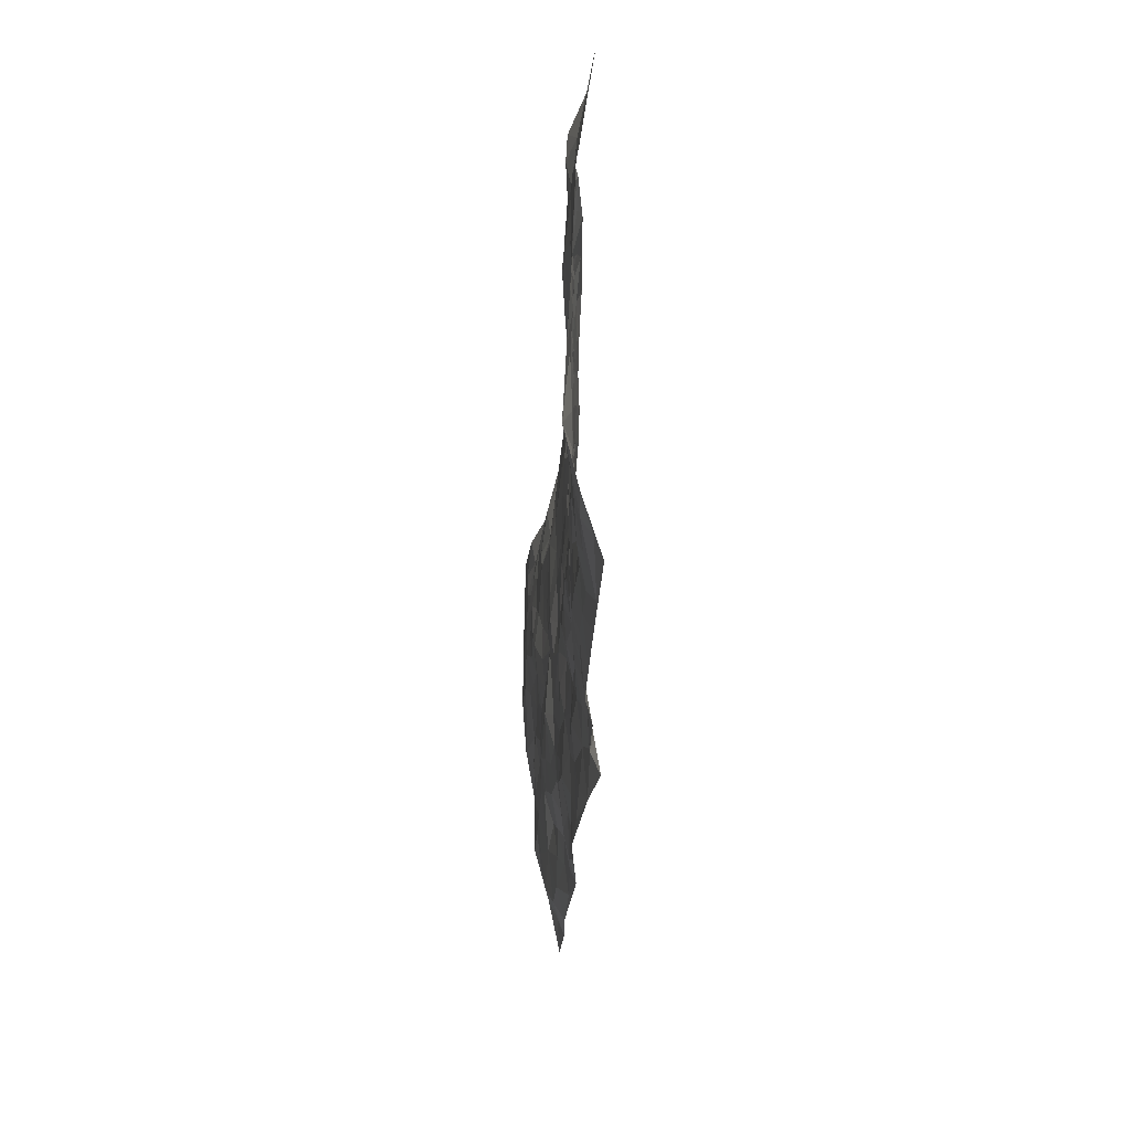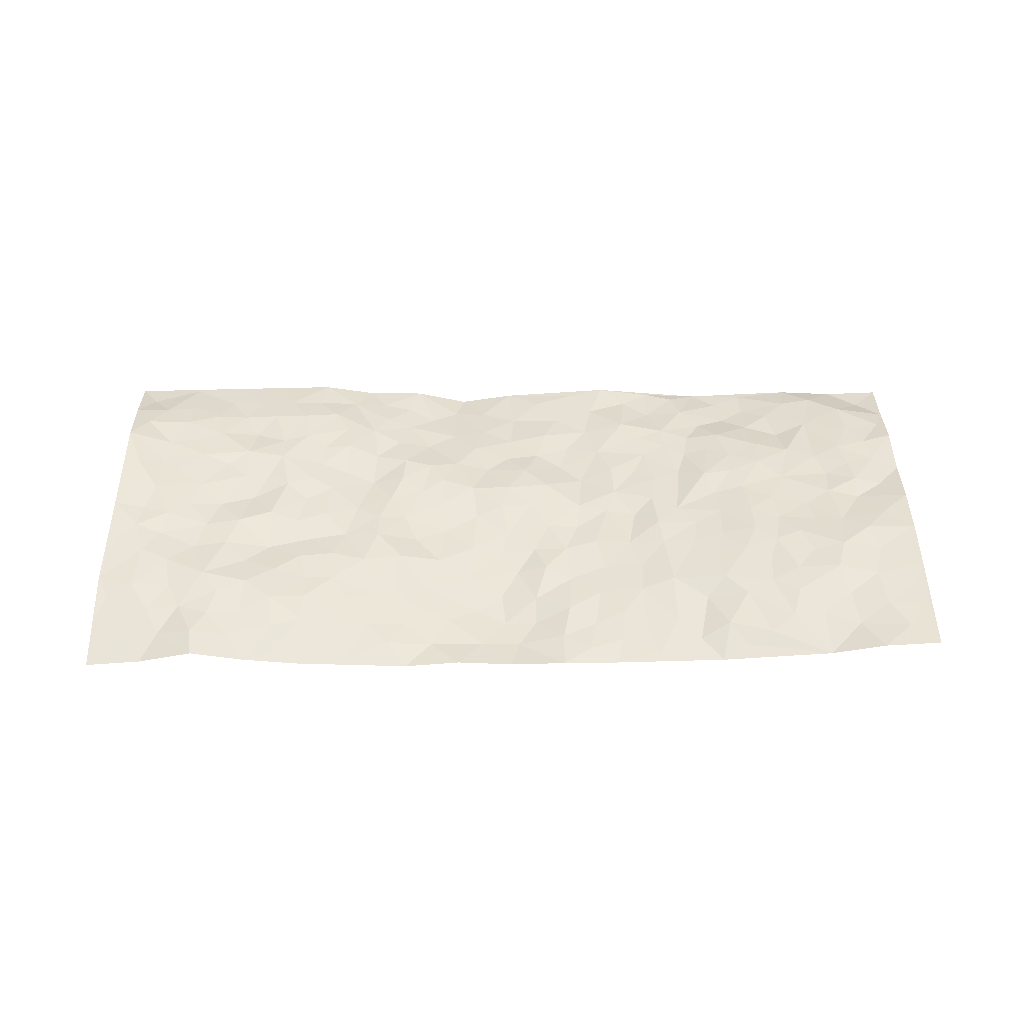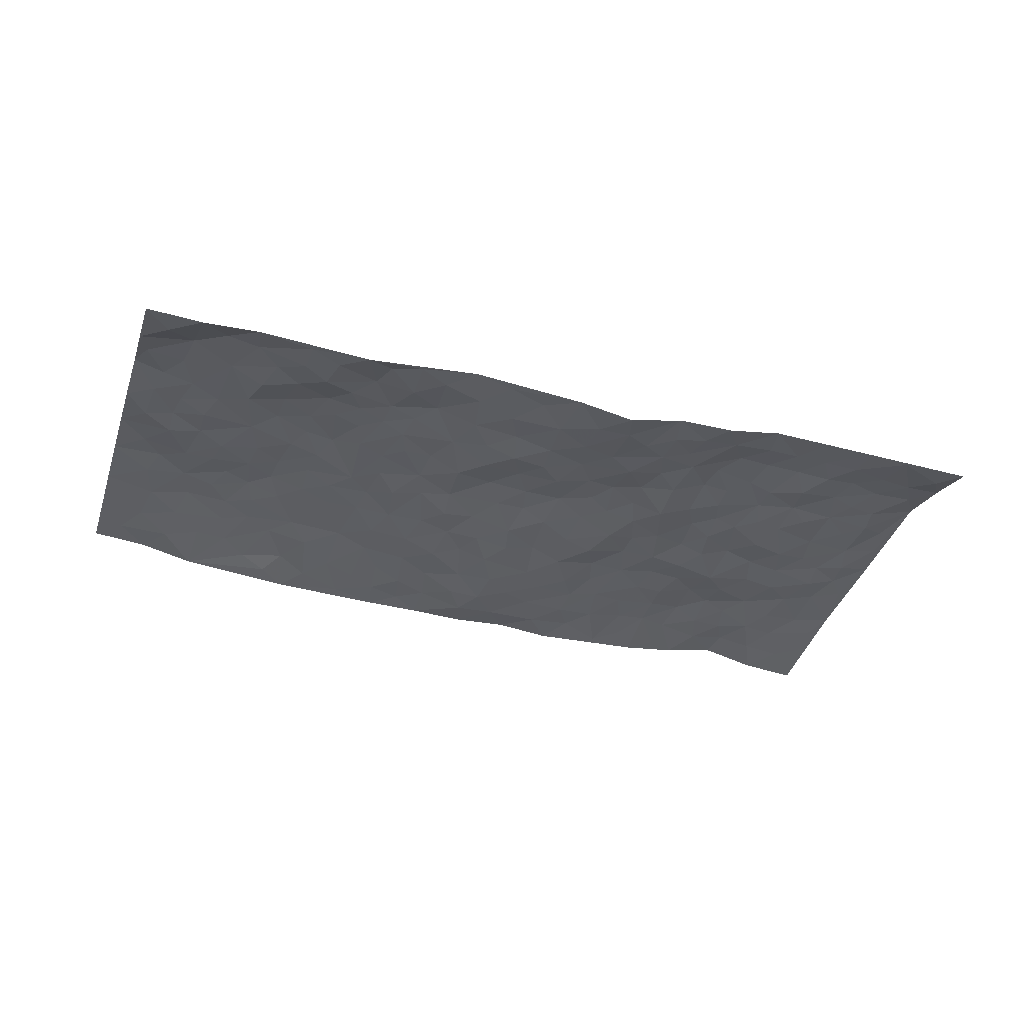
<metadata>
{"format":"obj","ext":"obj","renderer":"f3d","projection":"perspective","resolution":1024,"background":"white","views":[{"elev":-29.7,"azim":87.5,"up":"+Y"},{"elev":43.9,"azim":176.9,"up":"+Z"},{"elev":-36.5,"azim":-20.7,"up":"+Z"}]}
</metadata>
<code>
v -1.023 0.07066 -0.04729
v -0.9686 1.058 0.0403
v 0.9466 -0.02466 -0.0333
v 0.9879 0.9622 -0.02551
v -0.8186 0.4448 0.006911
v -0.9958 0.56 0.03387
v -0.8814 0.4127 0.01271
v -0.03698 0.01601 -0.0598
v -1.008 0.3119 0.0111
v -0.9474 0.3964 0.01062
v -0.7769 0.05568 -0.04829
v -1.016 0.1921 -0.02177
v -0.7371 0.3399 -0.001108
v -0.9 0.06455 -0.05295
v -0.8678 0.3427 0.006469
v -0.5311 0.04383 -0.06196
v -0.9909 0.2505 -0.004609
v -0.3243 0.1932 -0.02251
v -0.8021 0.373 0.003331
v -0.8993 0.1762 -0.01058
v -0.9637 0.1296 -0.03963
v -0.8352 0.1179 -0.02559
v -0.7078 0.1753 -0.02945
v -0.7618 0.1254 -0.02939
v -0.9052 0.2636 0.0004335
v -0.9381 0.3281 0.008397
v -0.802 0.2282 -0.01273
v -0.7235 0.2587 -0.02212
v -0.881 0.5435 0.0174
v -1.003 0.4366 0.01191
v -0.7255 1.043 0.001302
v -0.5657 0.2606 -0.01128
v 0.2306 0.1582 -0.03875
v -0.9824 0.8083 0.04357
v -0.3869 0.4225 -0.01108
v -0.784 0.8018 0.04189
v -0.7979 0.8806 0.02908
v -0.5986 0.4812 0.009705
v -0.6081 0.6451 0.02645
v -0.4801 1.029 -0.02122
v -0.9629 0.7446 0.04214
v -0.6724 0.6056 0.02003
v -0.3922 0.7826 0.001577
v -0.5351 0.3168 -0.007995
v -0.4884 0.2609 -0.01932
v -0.5274 0.2013 -0.03067
v -0.4555 0.6686 0.004377
v -0.3773 0.588 -0.0001403
v 0.1511 0.4766 -0.01577
v -0.3619 0.2495 -0.02111
v -0.2191 0.6307 -0.01725
v -0.3826 0.6575 -0.0006411
v -0.3392 0.08696 -0.04291
v -0.6308 0.7513 0.02225
v -0.4251 0.2265 -0.02084
v -0.881 0.6714 0.04043
v -0.05885 0.3603 -0.01998
v 0.03632 0.3491 -0.02702
v 0.2818 0.4477 -0.01579
v -0.1065 0.5665 -0.02035
v -0.1767 0.5739 -0.02478
v 0.0838 0.6357 -0.02146
v -0.6556 0.388 0.008196
v -0.7596 0.6221 0.02343
v -0.9512 0.8675 0.04096
v -0.5941 0.1736 -0.04111
v -0.4075 0.04578 -0.04942
v -0.8128 0.5175 0.01687
v -0.6494 0.2176 -0.02729
v -0.6546 0.066 -0.05188
v -0.2847 0.02759 -0.04118
v -0.6525 0.1353 -0.04364
v -0.5851 0.09762 -0.05097
v -0.4708 0.0734 -0.04493
v -0.4866 0.1404 -0.03311
v -0.8975 0.7403 0.03807
v -0.9675 0.9328 0.04126
v -0.7514 0.557 0.01561
v 0.009839 1.006 -0.03318
v -0.8085 0.7253 0.04025
v -0.5855 0.3536 0.001352
v -0.5285 0.4967 0.004847
v -0.004537 0.581 -0.02792
v -0.06434 0.4955 -0.01702
v -0.01438 0.4303 -0.01296
v -0.156 0.1475 -0.04109
v -0.5746 0.7079 0.01896
v -0.9275 0.6185 0.03492
v -0.737 0.7375 0.03314
v -0.4735 0.3313 -0.01329
v -0.6583 0.3098 -0.002728
v -0.5059 0.723 0.01113
v -0.1876 0.5037 -0.01599
v -0.2798 0.4597 -0.01398
v -0.6533 0.6911 0.02929
v -0.04282 0.1317 -0.05125
v -0.4289 0.5415 -0.001734
v -0.3683 0.3168 -0.02046
v -0.2546 0.5259 -0.01479
v -0.2004 0.402 -0.02708
v -0.989 0.6836 0.04375
v -0.713 0.6678 0.03033
v -0.8243 0.6311 0.02939
v -0.3973 0.1424 -0.03838
v -0.5333 0.5689 0.01121
v -0.7028 0.4505 0.009814
v -0.1519 0.3426 -0.03352
v -0.1748 0.2691 -0.03438
v -0.5262 0.647 0.01097
v 0.1055 0.7329 -0.03122
v -0.03036 0.2278 -0.03962
v -0.09704 0.289 -0.03687
v -0.01857 0.3003 -0.03362
v -0.4505 0.3968 -0.01087
v -0.226 0.2063 -0.03442
v -0.6691 0.5307 0.01434
v -0.5765 0.4191 0.00674
v -0.5108 0.4265 0.005949
v -0.3211 0.5499 -0.0143
v -0.2803 0.3741 -0.01658
v -0.371 0.4954 -0.006957
v -0.2507 0.2939 -0.0258
v -0.1093 0.4254 -0.01311
v -0.6065 0.5705 0.02018
v -0.1198 0.2154 -0.03269
v -0.2476 0.1173 -0.03923
v -0.4253 0.2901 -0.01689
v -0.9475 0.4966 0.01526
v -0.8875 0.4762 0.01866
v 0.07494 0.4295 -0.01159
v 0.1826 0.2411 -0.03566
v 0.06938 0.5233 -0.02138
v 0.004891 0.4981 -0.01181
v 0.1476 0.3962 -0.01231
v 0.7793 0.4714 0.008673
v 0.2039 0.4341 -0.01349
v 0.2437 0.3116 -0.01569
v 0.1496 0.5699 -0.02405
v 0.1319 1 -0.02635
v -0.3012 0.6441 -0.01124
v 0.4282 0.8697 -0.007293
v 0.5018 0.9826 -0.0272
v -0.215 0.8013 -0.01944
v -0.05565 0.8763 -0.03855
v -0.3438 0.3759 -0.01873
v -0.4697 0.5989 0.002657
v -0.1091 0.06996 -0.04705
v -0.1956 0.04371 -0.04595
v 0.08578 0.01352 -0.07821
v 0.01628 0.8685 -0.04461
v -0.02153 0.7102 -0.03649
v 0.3932 0.1872 -0.01148
v 0.3181 0.2848 -0.02249
v 0.5794 0.5096 0.00893
v 0.5142 0.5327 -0.00337
v 0.4241 0.1237 -0.01228
v 0.4956 0.2139 -0.002759
v 0.3942 0.353 -0.01477
v 0.01526 0.6493 -0.03199
v -0.06745 0.6405 -0.02811
v -0.1499 0.7465 -0.02628
v -0.09094 0.7073 -0.02214
v -0.06002 0.8039 -0.03091
v -0.1439 0.6494 -0.02036
v 0.02002 0.7829 -0.04208
v 0.2544 0.9949 -0.03784
v -0.013 0.9367 -0.04325
v -0.2667 0.8685 -0.01654
v -0.1952 0.899 -0.02457
v -0.3163 0.8052 -0.009384
v -0.2358 1.019 -0.02769
v -0.2331 0.7171 -0.01979
v -0.3227 0.7253 -0.01058
v -0.1379 0.8462 -0.02063
v -0.1124 1.014 -0.028
v 0.2161 0.7447 -0.02433
v 0.1675 0.6683 -0.02379
v 0.3169 0.5897 -0.004334
v 0.2487 0.5212 -0.01878
v 0.2591 0.663 -0.009677
v 0.422 0.7339 -0.000746
v 0.3498 0.6763 -0.001463
v 0.2825 0.7295 -0.01074
v 0.07497 0.9339 -0.0384
v 0.08037 0.828 -0.04057
v 0.1486 0.8591 -0.03512
v 0.2541 0.8704 -0.02803
v 0.3216 0.7879 -0.01367
v 0.2233 0.5949 -0.02395
v -0.8781 0.9215 0.03613
v -0.6806 0.8605 0.02686
v -0.8702 0.8275 0.03865
v -0.8451 1.051 0.02989
v -0.9141 0.9963 0.0366
v -0.8047 0.9711 0.02062
v -0.7293 0.9309 0.0192
v -0.5992 0.9682 0.004468
v -0.6579 0.9284 0.01618
v -0.6892 0.7899 0.03107
v -0.5596 0.8519 0.01488
v -0.6225 0.8218 0.02148
v -0.5056 0.9352 0.003231
v -0.3877 0.9057 -0.01163
v -0.5377 0.9945 -0.009463
v -0.4651 0.8475 -0.002787
v -0.4365 0.9654 -0.01636
v -0.3375 0.9978 -0.02201
v -0.5135 0.7958 0.01423
v -0.3156 0.9254 -0.01839
v -0.2525 0.9518 -0.024
v 0.1561 0.7861 -0.03102
v 0.255 0.8016 -0.02122
v 0.1943 0.9324 -0.03596
v 0.3938 0.8032 -0.006834
v 0.3413 0.874 -0.02038
v 0.3915 0.9725 -0.02888
v 0.295 0.9332 -0.02443
v 0.45 0.9359 -0.01831
v 0.3666 0.4861 -0.01381
v 0.3132 0.5237 -0.008666
v 0.4758 0.5916 -0.0104
v 0.4264 0.6538 -0.0008224
v 0.3964 0.5795 -0.01113
v 0.3246 0.1849 -0.02259
v 0.4598 0.323 -0.006202
v 0.4468 0.5117 -0.00169
v 0.3282 0.3825 -0.02586
v -0.1178 0.9302 -0.02457
v -0.1758 0.9761 -0.02157
v 0.2892 0.1302 -0.03153
v 0.5768 -0.0009532 -0.02779
v 0.1793 0.3348 -0.01544
v 0.2528 0.3825 -0.01157
v 0.5577 0.232 -0.003959
v 0.7455 0.9733 0.01254
v 0.9534 0.2171 0.03048
v 0.4932 0.7987 0.003385
v 0.7055 0.4654 -0.0006485
v 0.4868 0.7336 -0.0002927
v 0.9673 0.4657 0.01839
v 0.6459 0.2749 0.002182
v 0.4945 0.455 -0.004706
v 0.7562 0.2872 0.008299
v 0.5439 0.4004 0.001095
v 0.453 -0.01012 -0.02947
v 0.0645 0.2597 -0.03055
v 0.4719 0.06429 -0.02019
v 0.1118 0.3243 -0.02129
v 0.3907 0.2579 -0.005695
v 0.8504 0.2368 0.00964
v 0.6266 0.4436 -0.004683
v 0.5452 0.06677 -0.016
v 0.4317 0.4158 -0.005706
v 0.5878 0.3547 -0.00298
v 0.2604 0.2309 -0.02654
v 0.4533 0.26 -0.006962
v 0.2304 0.07962 -0.04534
v 0.3303 -0.001819 -0.04952
v 0.2061 0.004452 -0.05085
v 0.1695 0.1196 -0.05098
v 0.03875 0.1796 -0.04522
v 0.1167 0.1961 -0.0418
v 0.5826 0.1306 -0.006088
v 0.7605 0.3984 0.008322
v 0.7217 0.1994 0.002375
v 0.6187 0.06348 -0.01735
v 0.6506 0.3651 -0.0008038
v 0.6976 0.3176 -0.0007073
v 0.8657 0.2973 0.01007
v 0.7368 0.5441 0.006711
v 0.6626 0.1267 -0.01045
v 0.7342 0.1276 -0.002572
v 0.8217 0.3408 0.01025
v 0.9223 0.3177 0.02218
v 0.8712 0.4092 0.01423
v 0.5594 0.2972 0.002591
v 0.7902 0.08217 -0.009633
v 0.298 0.0607 -0.04211
v 0.3773 0.06129 -0.03245
v 0.03738 0.08928 -0.061
v 0.1091 0.08151 -0.06416
v 0.981 0.7146 0.008891
v 0.7002 0.05978 -0.01917
v 0.6284 0.1981 -0.01151
v 0.9451 0.3915 0.02002
v 0.8961 0.4782 0.00976
v 0.784 0.2255 0.005468
v 0.5024 0.1336 -0.004722
v 0.6999 -0.01704 -0.03064
v 0.4839 0.3815 -9.325e-05
v 0.9097 0.0374 -0.02048
v 0.9504 0.09433 0.002383
v 0.8125 0.1541 0.004888
v 0.8697 0.09647 -0.001145
v 0.7962 -0.01251 -0.03026
v 0.9106 0.1572 0.01445
v 0.6566 0.5353 0.01021
v 0.686 0.6113 0.008986
v 0.5802 0.6194 -0.00607
v 0.8244 0.6633 0.01121
v 0.6319 0.7518 0.01655
v 0.9526 0.5912 0.01274
v 0.7628 0.6171 0.005028
v 0.8491 0.5662 0.005351
v 0.7338 0.7197 0.01795
v 0.8363 0.5024 0.01177
v 0.9089 0.5425 0.01375
v 0.8894 0.6285 0.01286
v 0.6373 0.6733 0.004585
v 0.5635 0.7074 0.009225
v 0.5054 0.6603 0.0008833
v 0.859 0.8218 0.004192
v 0.7182 0.8472 0.01119
v 0.8143 0.7483 0.00793
v 0.9008 0.7463 0.01244
v 0.7854 0.8169 0.006694
v 0.9816 0.8385 -0.008135
v 0.6967 0.7798 0.01513
v 0.9581 0.7769 0.001346
v 0.7511 0.9061 0.01595
v 0.8651 0.9669 -0.01544
v 0.6243 0.9772 -0.0127
v 0.8288 0.8965 -0.0007654
v 0.9149 0.895 -0.008778
v 0.6708 0.9126 0.005796
v 0.5633 0.8854 0.002922
v 0.4967 0.868 -0.0008865
v 0.5612 0.9519 -0.014
v 0.5722 0.8056 0.015
v 0.6413 0.8404 0.007397
f 29 6 128
f 12 21 20
f 26 10 9
f 55 45 46
f 27 19 15
f 26 9 17
f 101 6 88
f 12 1 21
f 7 15 19
f 125 86 96
f 84 123 85
f 129 29 128
f 25 27 15
f 12 20 17
f 73 75 66
f 22 14 11
f 26 17 25
f 9 12 17
f 25 15 26
f 5 129 7
f 52 146 48
f 55 18 50
f 7 19 5
f 20 27 25
f 124 82 105
f 41 76 34
f 20 14 22
f 14 20 21
f 14 21 1
f 24 22 11
f 24 27 22
f 72 66 69
f 69 32 91
f 70 24 11
f 24 23 27
f 17 20 25
f 27 20 22
f 10 15 7
f 10 26 15
f 23 28 27
f 27 13 19
f 28 23 69
f 13 27 28
f 119 121 94
f 10 7 129
f 6 30 128
f 9 10 30
f 36 192 80
f 80 102 89
f 118 81 44
f 64 103 78
f 115 126 86
f 45 32 46
f 91 63 13
f 129 68 29
f 95 87 54
f 95 54 199
f 202 40 204
f 82 97 105
f 29 88 6
f 18 55 104
f 148 126 71
f 38 82 124
f 50 18 122
f 117 82 38
f 5 19 106
f 82 117 118
f 80 64 102
f 127 45 55
f 194 77 190
f 98 35 114
f 39 124 105
f 127 50 98
f 106 19 13
f 66 75 46
f 39 95 42
f 63 117 38
f 95 89 102
f 101 56 76
f 51 140 99
f 18 53 126
f 62 83 132
f 45 127 90
f 112 113 57
f 103 29 68
f 130 85 58
f 109 39 105
f 35 94 121
f 113 246 58
f 151 165 163
f 120 100 94
f 114 127 98
f 192 190 65
f 95 39 87
f 36 191 37
f 67 104 74
f 56 101 88
f 13 63 106
f 192 34 76
f 268 241 243
f 108 115 125
f 93 84 60
f 133 84 85
f 156 288 157
f 101 76 41
f 80 103 64
f 105 97 146
f 99 61 51
f 92 109 47
f 125 96 111
f 158 227 153
f 75 104 55
f 69 66 32
f 81 91 32
f 106 78 68
f 42 64 78
f 77 34 65
f 24 70 72
f 75 73 16
f 16 71 67
f 2 34 77
f 13 28 91
f 103 56 88
f 56 80 76
f 72 69 23
f 11 16 70
f 16 73 70
f 16 67 74
f 115 18 126
f 24 72 23
f 73 72 70
f 16 74 75
f 72 73 66
f 32 45 44
f 84 83 60
f 66 46 32
f 78 106 116
f 117 63 81
f 67 53 104
f 103 68 78
f 69 91 28
f 36 80 89
f 106 38 116
f 106 68 5
f 81 118 117
f 62 132 138
f 32 44 81
f 53 67 71
f 57 58 85
f 123 100 107
f 93 60 61
f 33 230 224
f 8 96 147
f 132 133 130
f 140 48 119
f 93 100 123
f 122 98 50
f 164 60 160
f 53 71 126
f 125 112 108
f 193 194 195
f 75 55 46
f 63 91 81
f 56 103 80
f 196 198 31
f 18 104 53
f 121 48 97
f 38 106 63
f 118 97 82
f 97 35 121
f 51 172 140
f 130 134 49
f 87 39 109
f 288 252 263
f 97 114 35
f 47 43 92
f 57 113 58
f 248 130 58
f 34 101 41
f 114 90 127
f 116 124 42
f 145 94 35
f 118 114 97
f 167 79 175
f 98 145 35
f 85 123 57
f 43 47 52
f 199 36 89
f 42 78 116
f 159 83 62
f 88 29 103
f 74 104 75
f 118 44 90
f 173 140 172
f 42 95 102
f 190 192 37
f 65 190 77
f 89 95 199
f 125 111 112
f 92 87 109
f 18 115 122
f 177 180 176
f 112 57 107
f 109 105 146
f 93 94 100
f 285 286 275
f 96 86 147
f 137 232 131
f 57 123 107
f 87 92 208
f 49 134 136
f 132 130 49
f 161 164 162
f 50 127 55
f 122 108 107
f 122 107 100
f 48 140 52
f 118 90 114
f 99 119 94
f 123 84 93
f 36 37 192
f 48 121 119
f 120 122 100
f 39 42 124
f 38 124 116
f 248 58 246
f 44 45 90
f 98 122 120
f 146 52 47
f 94 93 99
f 168 209 170
f 212 183 188
f 202 197 200
f 42 102 64
f 107 108 112
f 99 93 61
f 8 280 96
f 112 111 113
f 125 115 86
f 115 108 122
f 128 30 10
f 5 68 129
f 10 129 128
f 132 49 138
f 83 84 133
f 130 133 85
f 83 133 132
f 248 134 130
f 156 152 224
f 151 110 165
f 212 186 211
f 153 224 249
f 254 251 244
f 246 261 262
f 225 158 249
f 49 136 179
f 185 184 150
f 214 188 181
f 181 188 182
f 161 163 174
f 143 170 172
f 110 211 185
f 184 79 167
f 174 228 169
f 62 110 159
f 163 150 144
f 210 169 229
f 170 143 168
f 176 211 110
f 98 120 145
f 94 145 120
f 48 146 97
f 109 146 47
f 148 86 126
f 147 86 148
f 71 8 148
f 8 147 148
f 244 276 254
f 232 136 134
f 174 143 161
f 60 83 160
f 163 162 151
f 159 160 83
f 261 281 262
f 259 281 149
f 219 220 59
f 246 113 111
f 33 255 131
f 157 256 152
f 137 255 153
f 230 278 279
f 262 260 33
f 154 155 242
f 131 255 137
f 248 131 232
f 281 280 149
f 259 258 278
f 220 179 59
f 159 151 160
f 162 160 151
f 164 61 60
f 228 174 144
f 144 174 163
f 159 110 151
f 161 172 164
f 186 184 185
f 161 162 163
f 61 164 51
f 160 162 164
f 187 217 213
f 150 163 165
f 205 202 200
f 79 184 139
f 170 43 173
f 174 169 143
f 161 143 172
f 167 144 150
f 176 180 183
f 172 170 173
f 223 226 221
f 185 150 165
f 99 140 119
f 207 206 203
f 172 51 164
f 43 52 173
f 173 52 140
f 167 175 228
f 228 229 169
f 210 168 169
f 177 110 62
f 189 138 179
f 62 138 177
f 136 232 233
f 181 182 222
f 150 184 167
f 178 180 189
f 49 179 138
f 177 138 189
f 180 178 182
f 178 179 220
f 307 308 304
f 222 223 221
f 215 187 188
f 176 183 212
f 187 213 186
f 214 215 188
f 185 211 186
f 237 181 239
f 182 188 183
f 110 185 165
f 216 215 141
f 211 176 212
f 182 183 180
f 176 110 177
f 213 184 186
f 178 189 179
f 177 189 180
f 195 190 37
f 197 198 200
f 195 194 190
f 34 192 65
f 80 192 76
f 37 196 195
f 194 2 77
f 193 2 194
f 196 37 191
f 31 193 195
f 198 196 191
f 31 195 196
f 199 201 191
f 197 204 31
f 198 191 201
f 31 198 197
f 201 199 54
f 36 199 191
f 54 208 201
f 208 43 205
f 208 54 87
f 198 201 200
f 206 205 203
f 43 170 203
f 210 207 209
f 40 202 206
f 31 204 40
f 197 202 204
f 208 205 200
f 43 203 205
f 205 206 202
f 203 209 207
f 171 40 207
f 40 206 207
f 208 200 201
f 43 208 92
f 170 209 203
f 168 143 169
f 207 210 171
f 168 210 209
f 188 187 212
f 212 187 186
f 166 139 213
f 184 213 139
f 237 214 181
f 215 214 141
f 216 141 218
f 213 217 166
f 142 166 216
f 217 216 166
f 187 215 217
f 216 217 215
f 237 141 214
f 142 216 218
f 223 222 182
f 179 136 59
f 223 220 219
f 267 238 251
f 237 327 141
f 223 182 178
f 158 290 253
f 220 223 178
f 59 233 227
f 233 59 136
f 248 246 131
f 153 249 158
f 251 254 267
f 223 219 226
f 111 261 246
f 297 251 238
f 276 256 157
f 167 228 144
f 229 228 175
f 175 171 229
f 229 171 210
f 260 257 33
f 265 271 272
f 266 289 283
f 269 243 250
f 249 224 152
f 266 283 271
f 227 233 137
f 253 227 158
f 325 313 320
f 135 264 275
f 310 329 239
f 270 298 297
f 249 256 225
f 275 273 269
f 311 222 221
f 155 154 299
f 234 276 157
f 310 311 299
f 222 239 181
f 221 226 155
f 266 263 252
f 242 290 244
f 264 273 275
f 273 264 243
f 242 244 154
f 276 290 225
f 288 234 157
f 240 282 302
f 275 286 306
f 225 290 158
f 234 263 284
f 241 254 276
f 233 232 137
f 137 153 227
f 264 135 238
f 244 251 154
f 260 259 257
f 227 253 219
f 33 224 255
f 154 297 299
f 240 302 307
f 297 154 251
f 264 268 243
f 253 226 219
f 271 284 263
f 277 294 293
f 290 242 253
f 241 234 284
f 59 227 219
f 242 155 226
f 252 245 231
f 157 152 156
f 257 230 33
f 152 256 249
f 278 230 257
f 262 33 131
f 224 153 255
f 259 278 257
f 134 248 232
f 230 279 224
f 96 261 111
f 261 96 280
f 280 281 261
f 246 262 131
f 252 247 245
f 268 267 241
f 283 277 272
f 288 247 252
f 275 274 285
f 295 291 294
f 267 268 264
f 263 234 288
f 309 310 299
f 290 276 244
f 283 272 271
f 267 254 241
f 265 243 241
f 236 240 285
f 297 238 270
f 303 305 298
f 241 276 234
f 221 155 299
f 272 277 293
f 250 243 287
f 286 285 240
f 284 271 265
f 271 263 266
f 295 3 291
f 225 256 276
f 241 284 265
f 289 266 231
f 3 292 291
f 321 235 323
f 293 294 296
f 279 278 258
f 245 279 258
f 279 156 224
f 260 281 259
f 280 8 149
f 262 281 260
f 231 266 252
f 267 264 238
f 306 304 270
f 283 289 295
f 243 269 273
f 236 269 250
f 294 292 296
f 274 236 285
f 269 274 275
f 250 287 293
f 245 289 231
f 236 274 269
f 156 279 247
f 242 226 253
f 247 279 245
f 243 265 287
f 288 156 247
f 265 272 293
f 296 292 236
f 293 287 265
f 295 294 277
f 277 283 295
f 236 250 296
f 289 3 295
f 292 294 291
f 293 296 250
f 300 304 308
f 325 320 235
f 329 330 326
f 270 304 303
f 270 303 298
f 309 305 301
f 135 306 270
f 299 297 298
f 298 309 299
f 238 135 270
f 300 314 305
f 303 300 305
f 304 306 307
f 300 303 304
f 282 319 315
f 322 325 235
f 275 306 135
f 307 306 286
f 240 307 286
f 308 307 302
f 302 282 308
f 308 282 315
f 305 309 298
f 310 309 301
f 310 301 329
f 310 239 311
f 222 311 239
f 299 311 221
f 319 312 315
f 312 323 316
f 301 305 318
f 305 314 316
f 300 308 315
f 316 314 312
f 312 314 315
f 315 314 300
f 323 312 324
f 316 313 318
f 282 4 317
f 330 313 325
f 4 321 324
f 235 320 323
f 282 317 319
f 312 319 317
f 326 325 322
f 316 320 313
f 316 318 305
f 142 218 327
f 327 218 141
f 316 323 320
f 324 312 317
f 4 324 317
f 321 323 324
f 318 313 330
f 328 326 322
f 326 327 329
f 329 327 237
f 326 328 327
f 322 142 328
f 327 328 142
f 329 237 239
f 301 318 330
f 326 330 325
f 330 329 301

</code>
